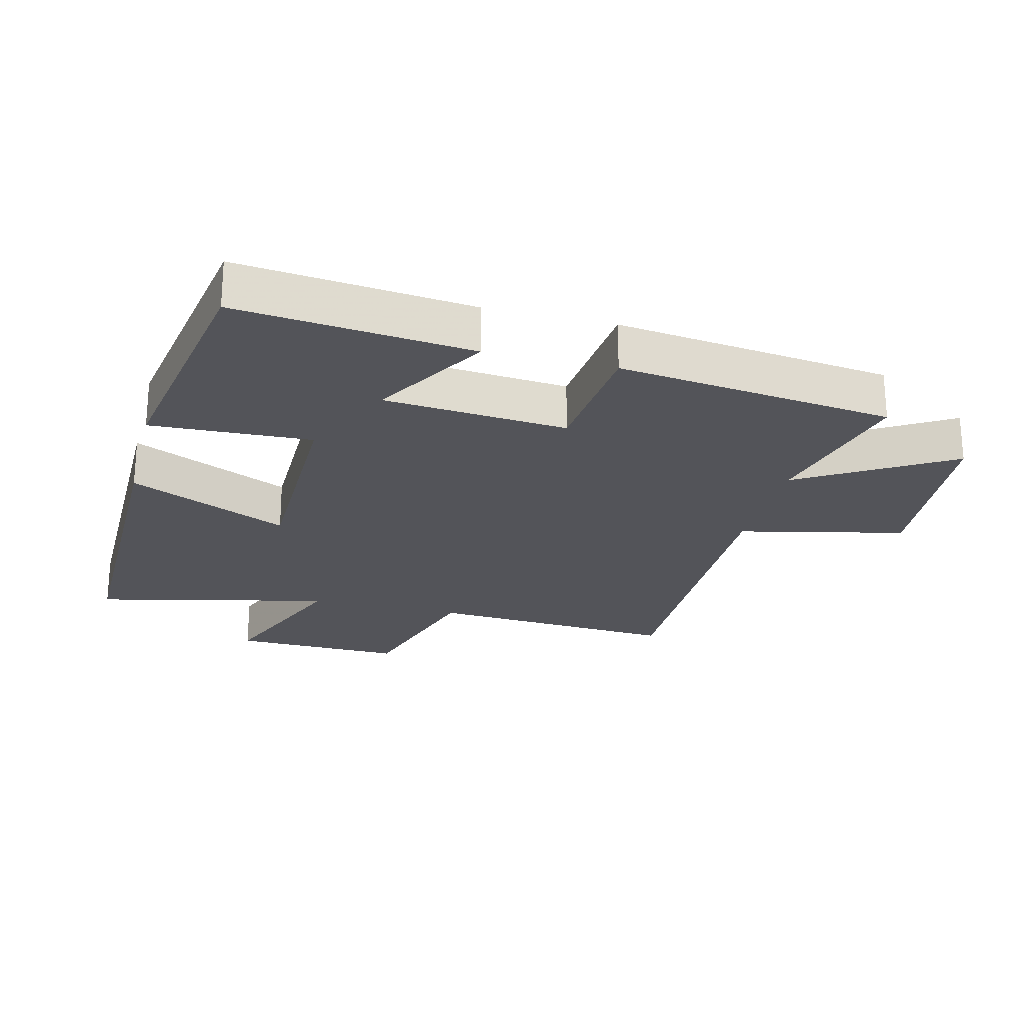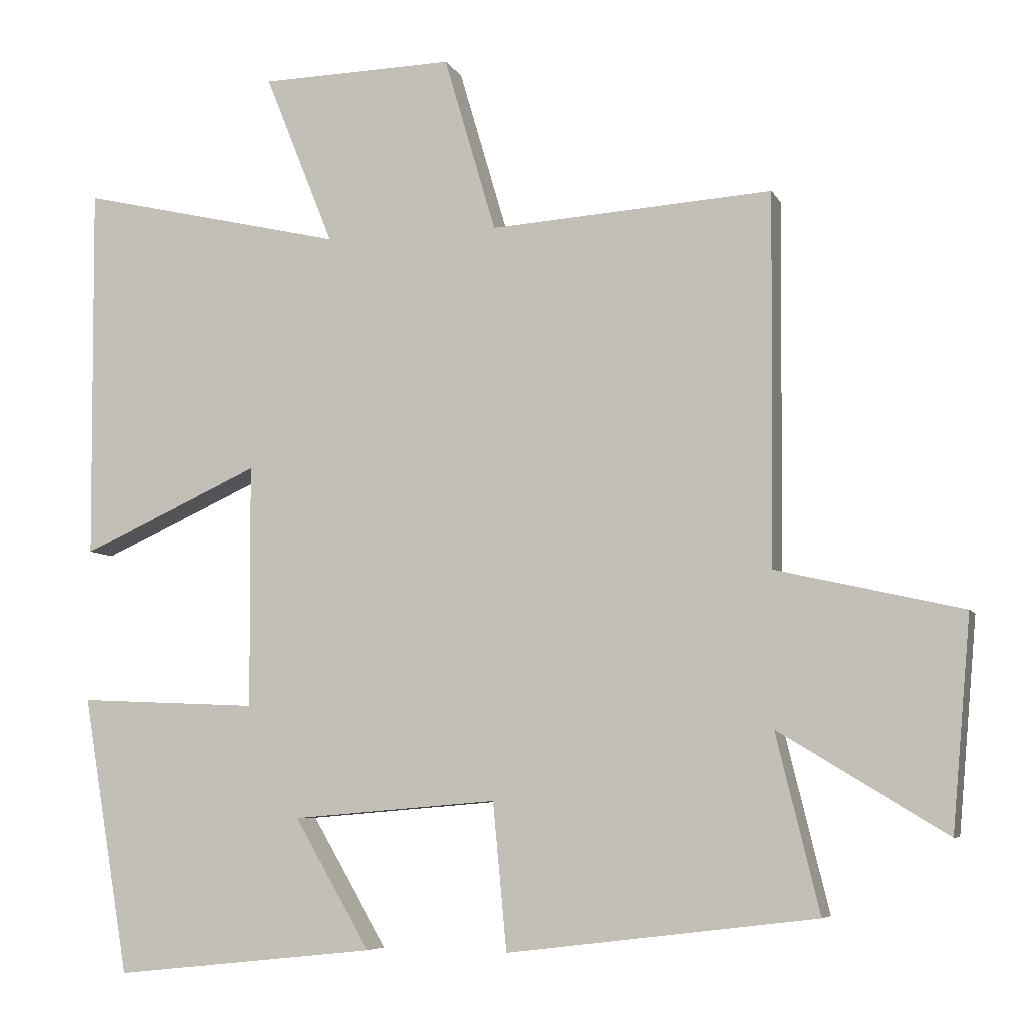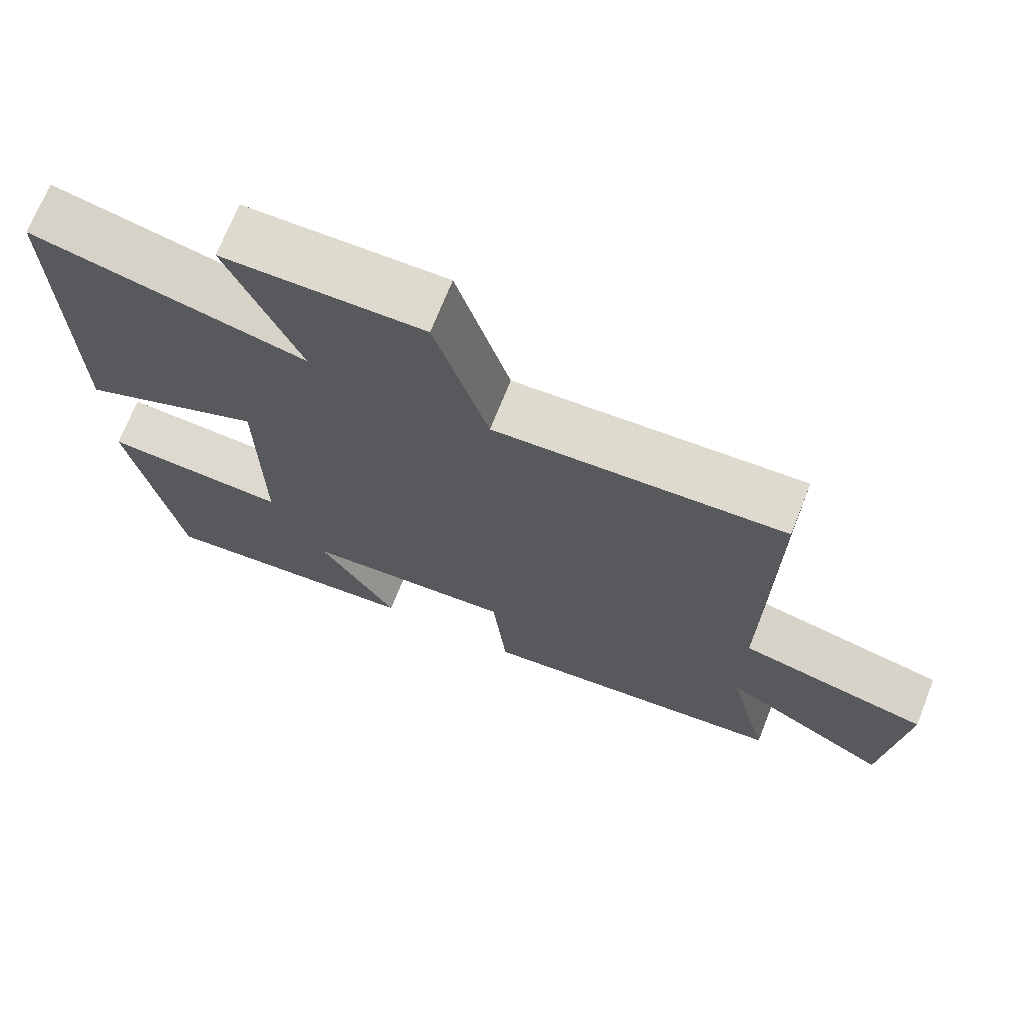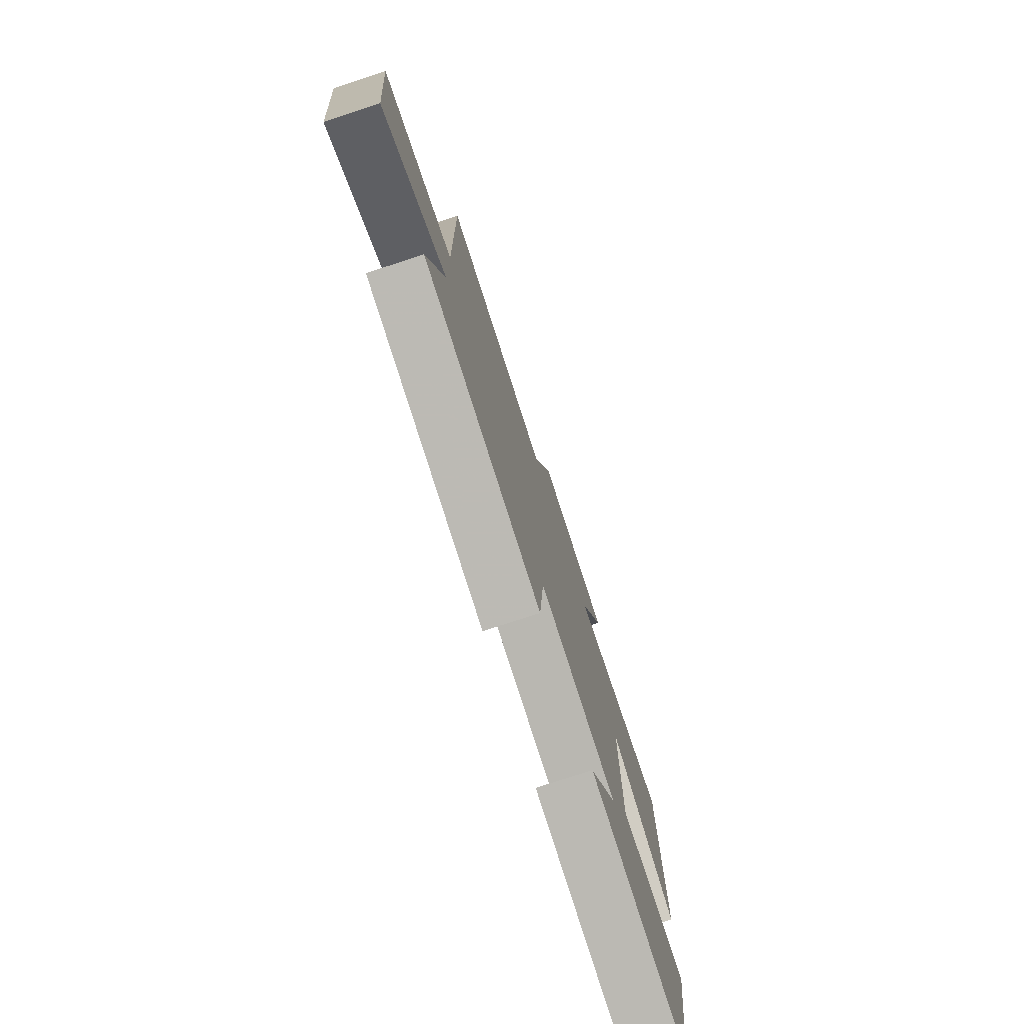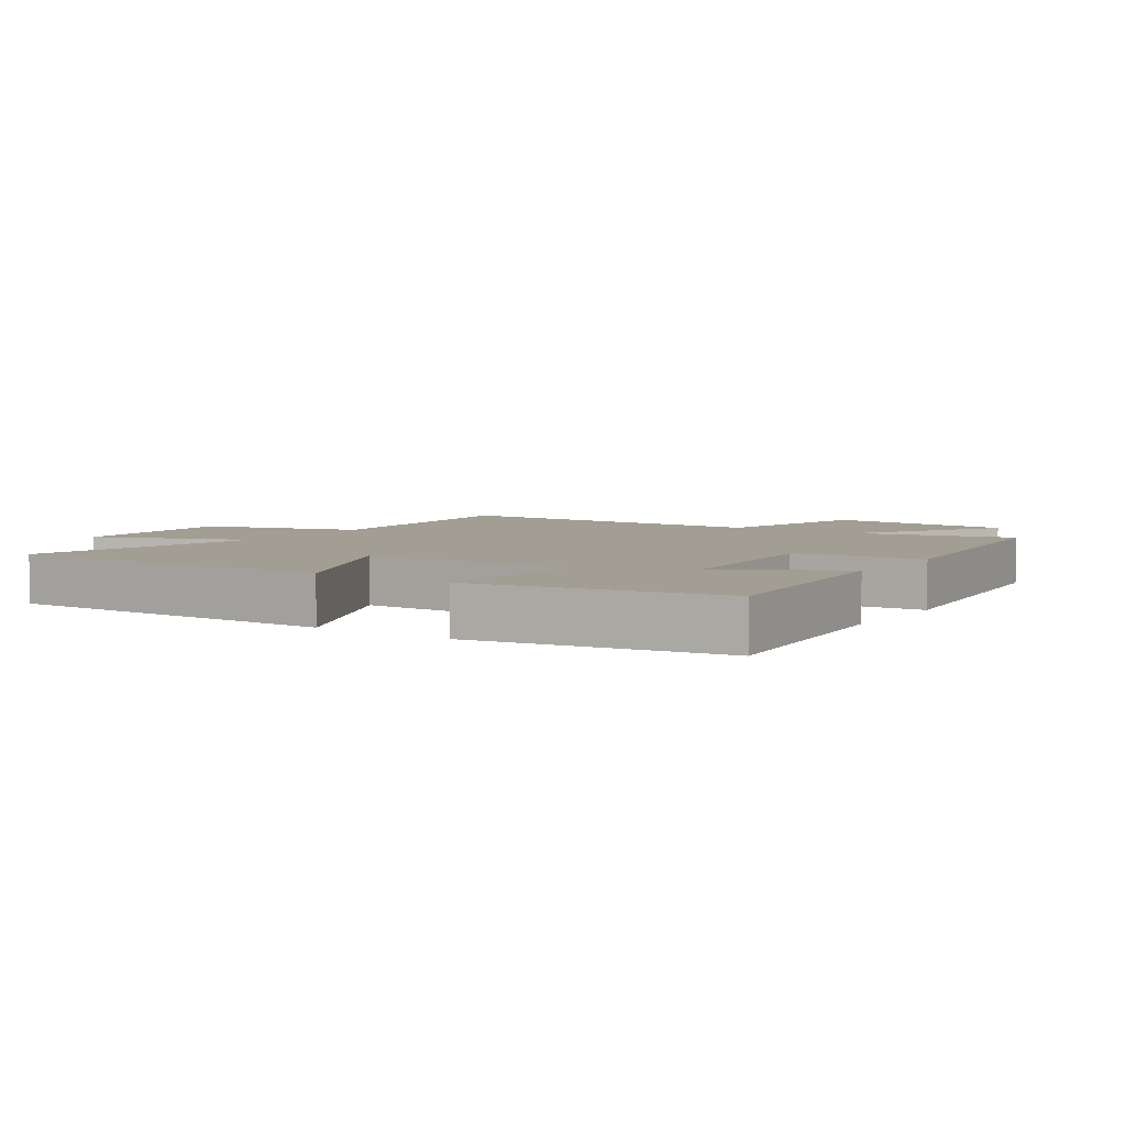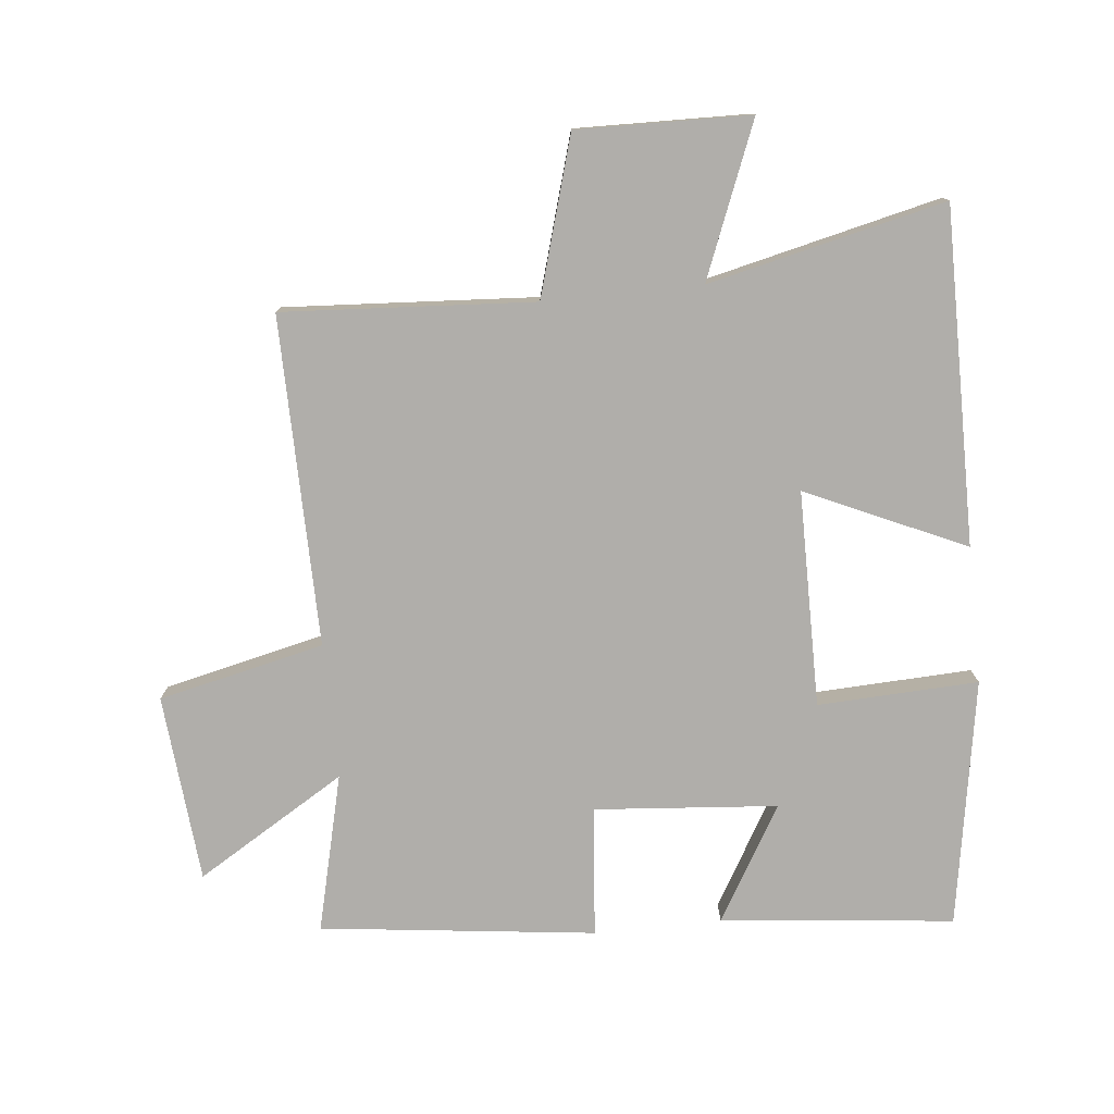
<metadata>
{"format":"obj","ext":"obj","renderer":"f3d","projection":"perspective","resolution":1024,"background":"white","views":[{"elev":-23.7,"azim":165.8,"up":"+Y"},{"elev":-6.5,"azim":-163.2,"up":"+Z"},{"elev":71.2,"azim":-158.3,"up":"+Z"},{"elev":-77.6,"azim":-72.0,"up":"+Z"},{"elev":5.1,"azim":124.1,"up":"+Y"},{"elev":-77.7,"azim":5.9,"up":"+Y"}]}
</metadata>
<code>
v 0.504 0.07 0.586
v 0.5 0.07 0.062
v 0.251 0.07 0.175
v 0.249 0.07 -0.163
v 0.5 0.07 -0.152
v 0.435 0.07 -0.538
v 0.07 0.07 -0.5
v 0.175 0.07 -0.32
v -0.111 0.07 -0.296
v -0.13 0.07 -0.5
v -0.56 0.07 -0.448
v -0.5 0.07 -0.202
v -0.733 0.07 -0.343
v -0.759 0.07 -0.049
v -0.5 0.07 0.01
v -0.505 0.07 0.525
v -0.112 0.07 0.5
v -0.04 0.07 0.745
v 0.23 0.07 0.739
v 0.134 0.07 0.5
v 0.504 0 0.586
v 0.5 0 0.062
v 0.251 0 0.175
v 0.249 0 -0.163
v 0.5 0 -0.152
v 0.435 0 -0.538
v 0.07 0 -0.5
v 0.175 0 -0.32
v -0.111 0 -0.296
v -0.13 0 -0.5
v -0.56 0 -0.448
v -0.5 0 -0.202
v -0.733 0 -0.343
v -0.759 0 -0.049
v -0.5 0 0.01
v -0.505 0 0.525
v -0.112 0 0.5
v -0.04 0 0.745
v 0.23 0 0.739
v 0.134 0 0.5
f 17 18 19 20
f 15 16 17
f 15 17 20
f 12 13 14 15
f 12 15 20 1
f 9 10 11 12
f 8 9 12
f 5 6 7 8
f 4 5 8 12
f 3 4 12
f 1 2 3
f 1 3 12
f 40 39 38 37
f 37 36 35
f 40 37 35
f 35 34 33 32
f 21 40 35 32
f 32 31 30 29
f 32 29 28
f 28 27 26 25
f 32 28 25 24
f 32 24 23
f 23 22 21
f 32 23 21
f 1 21 22 2
f 2 22 23 3
f 3 23 24 4
f 4 24 25 5
f 5 25 26 6
f 6 26 27 7
f 7 27 28 8
f 8 28 29 9
f 9 29 30 10
f 10 30 31 11
f 11 31 32 12
f 12 32 33 13
f 13 33 34 14
f 14 34 35 15
f 15 35 36 16
f 16 36 37 17
f 17 37 38 18
f 18 38 39 19
f 19 39 40 20
f 20 40 21 1

</code>
